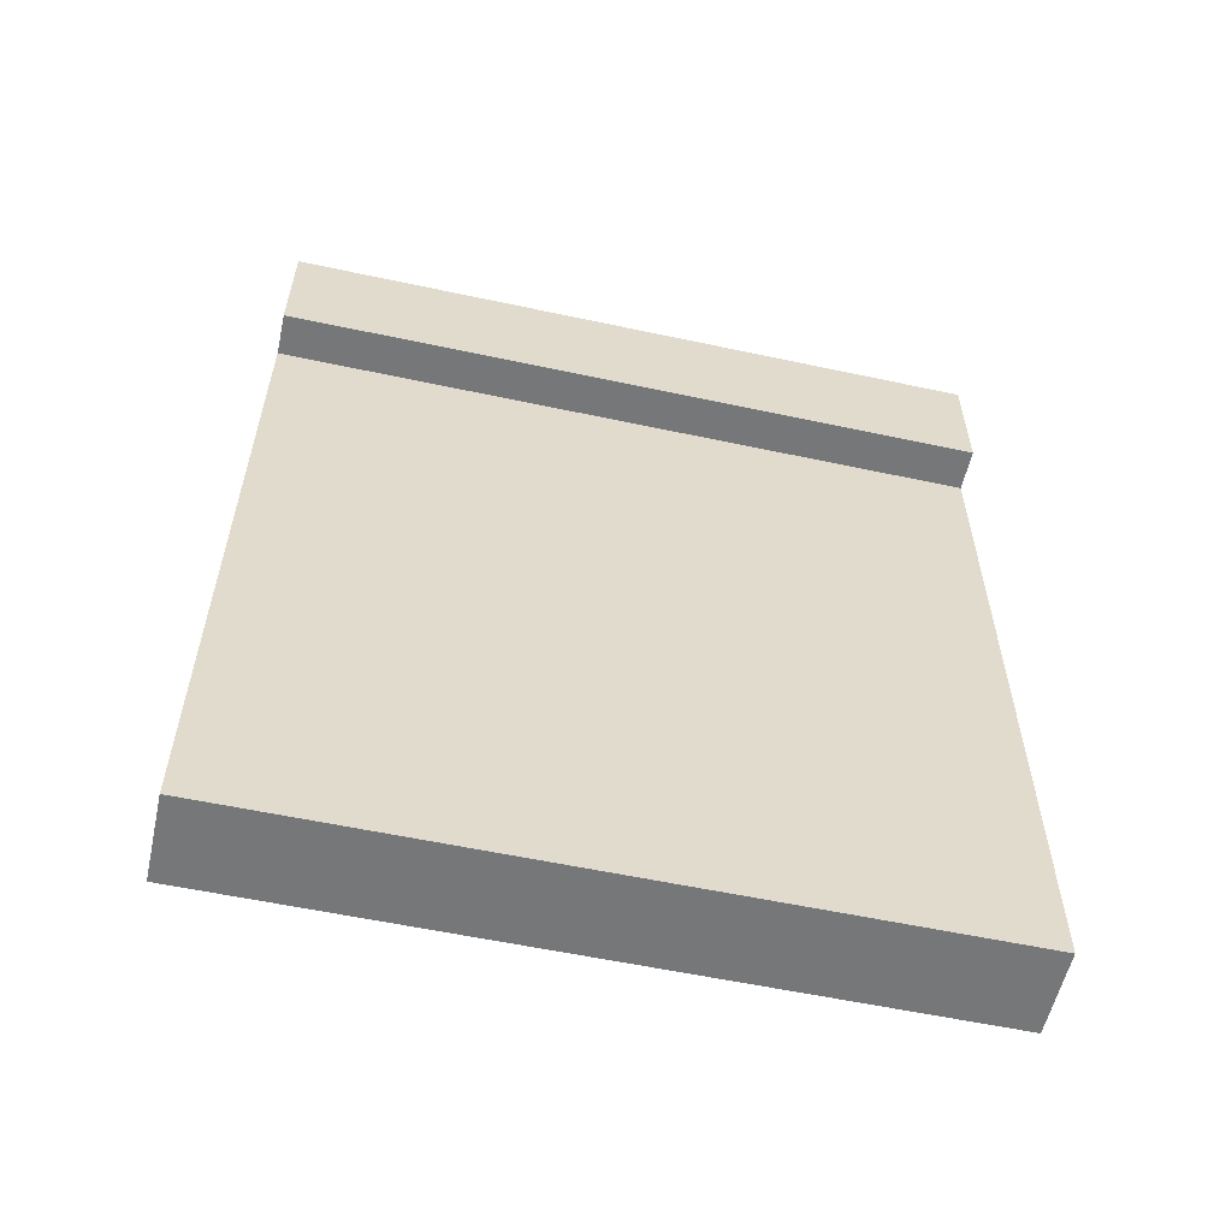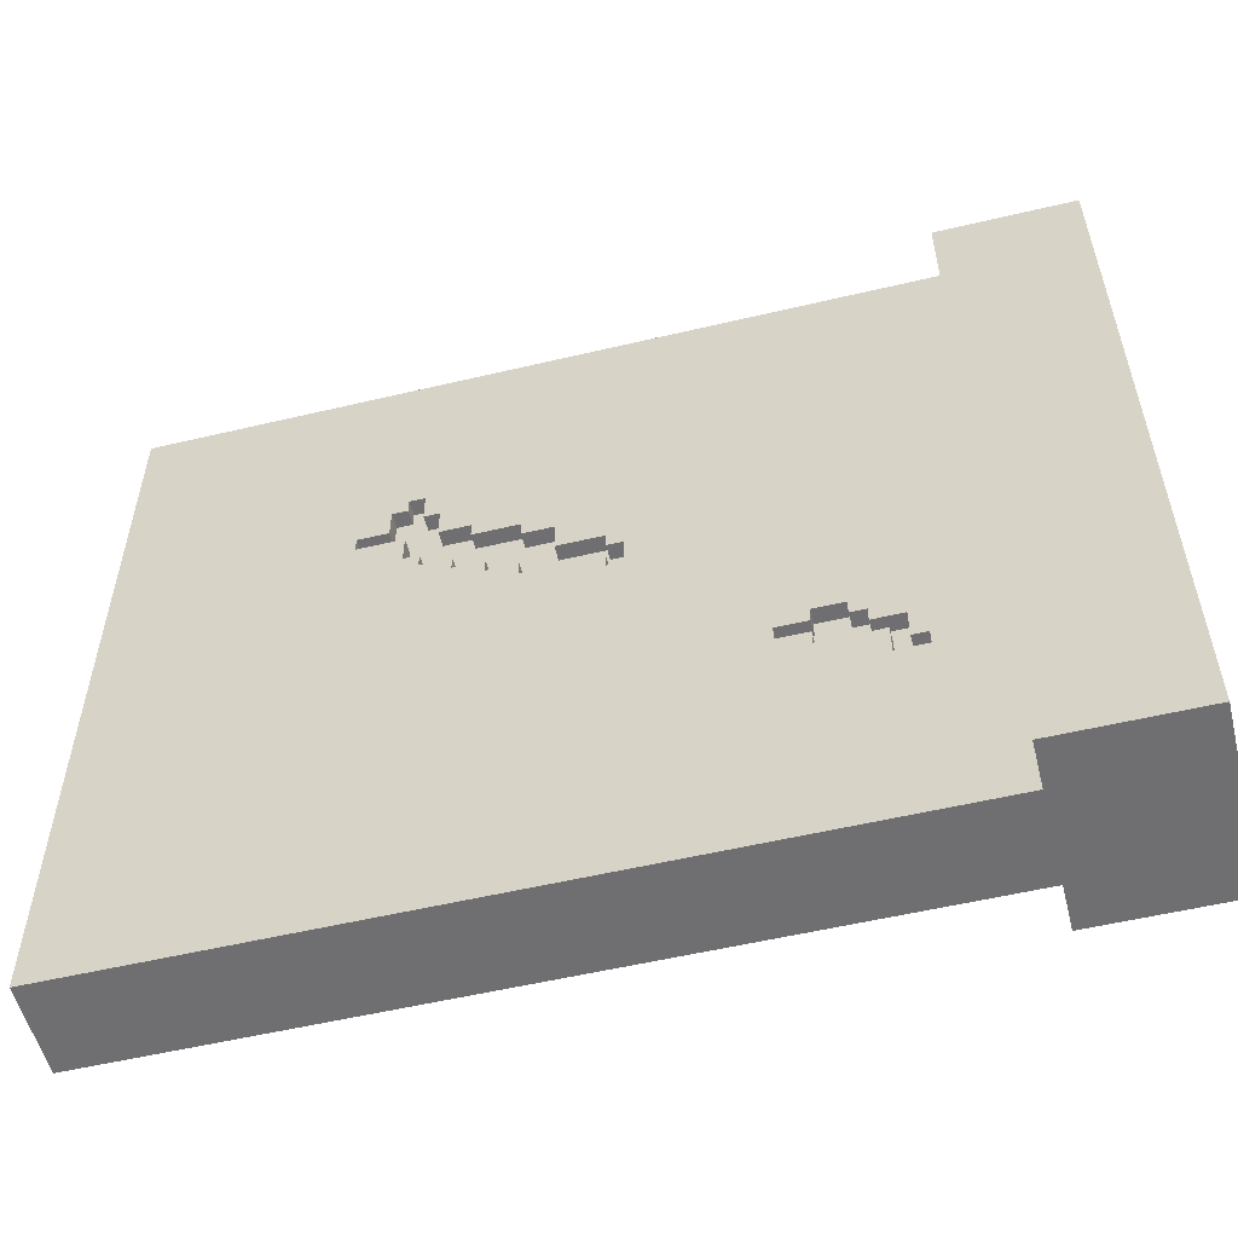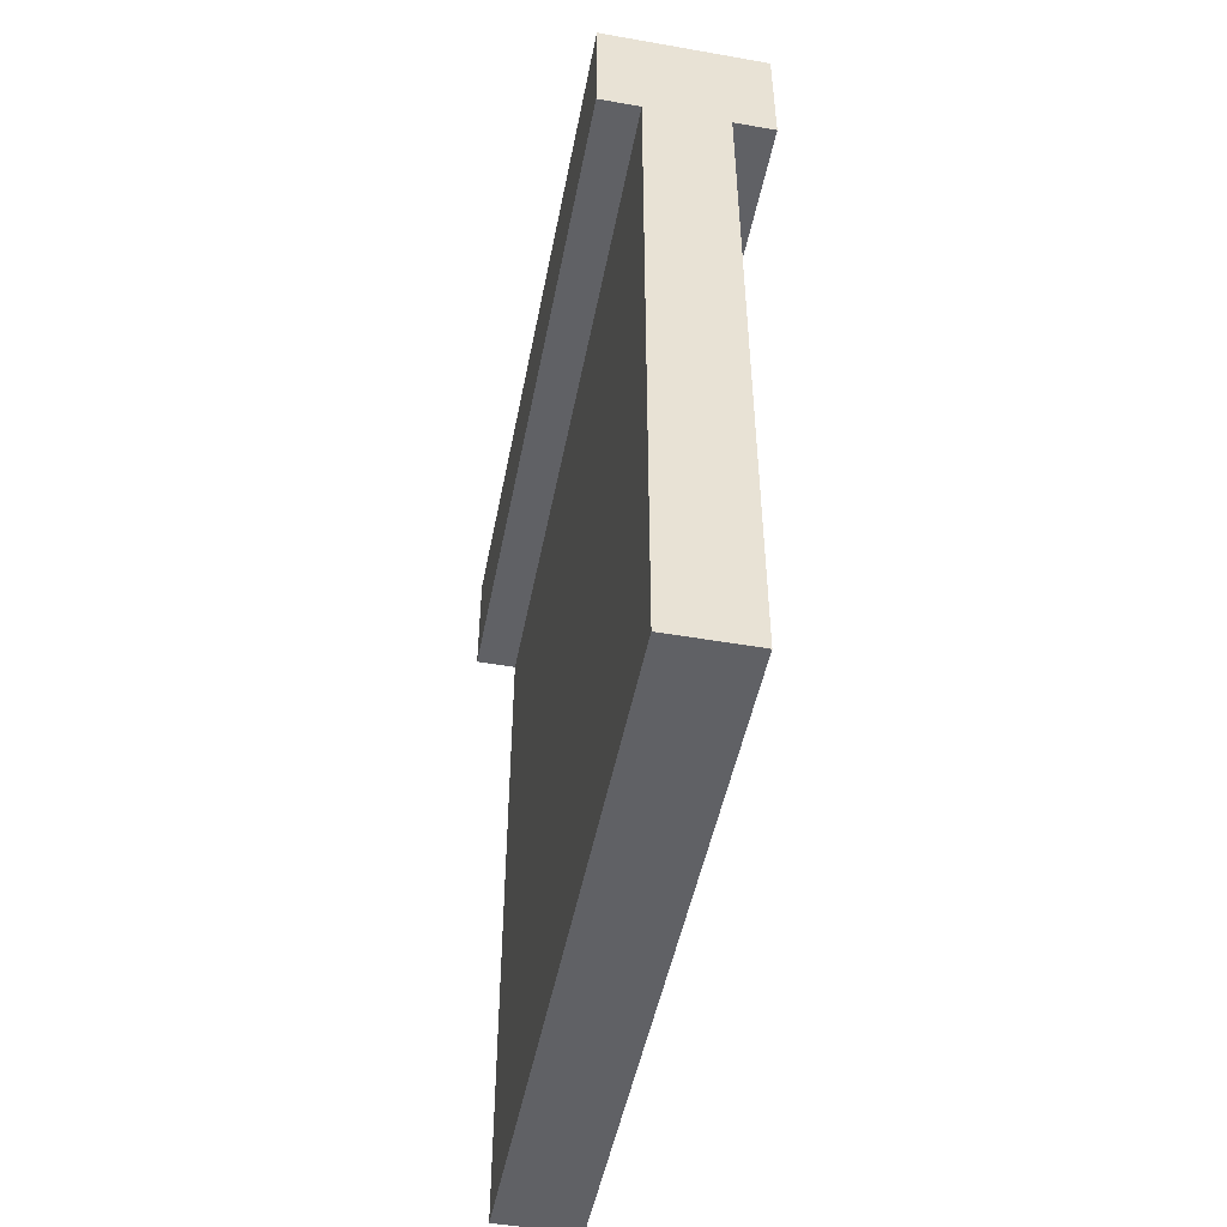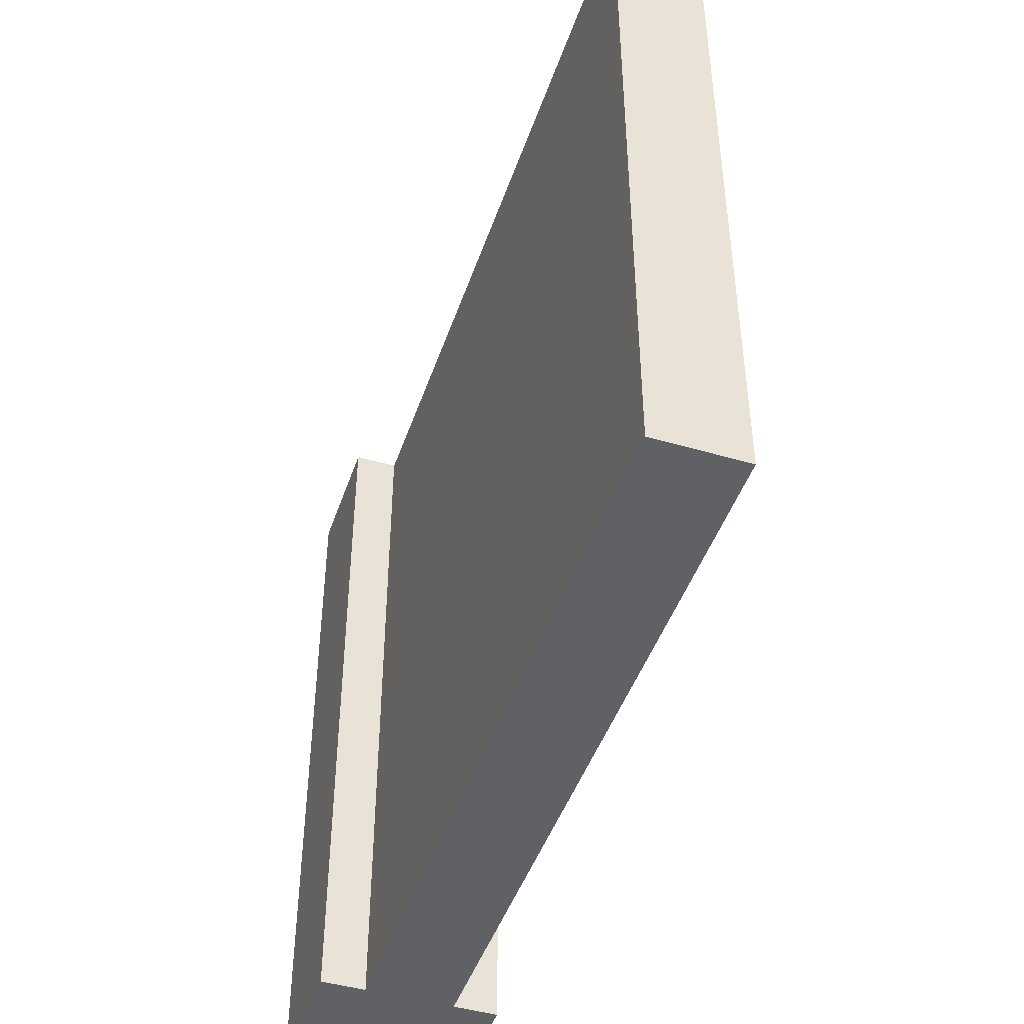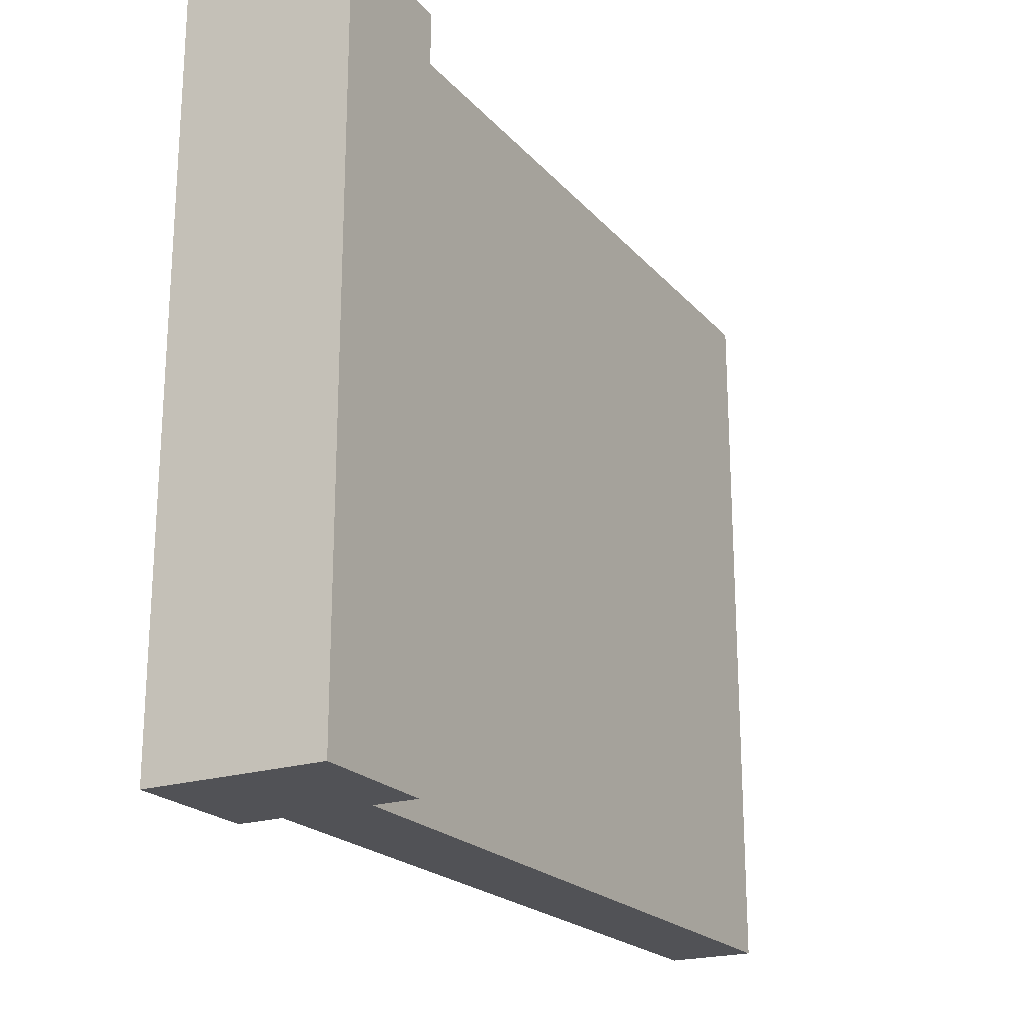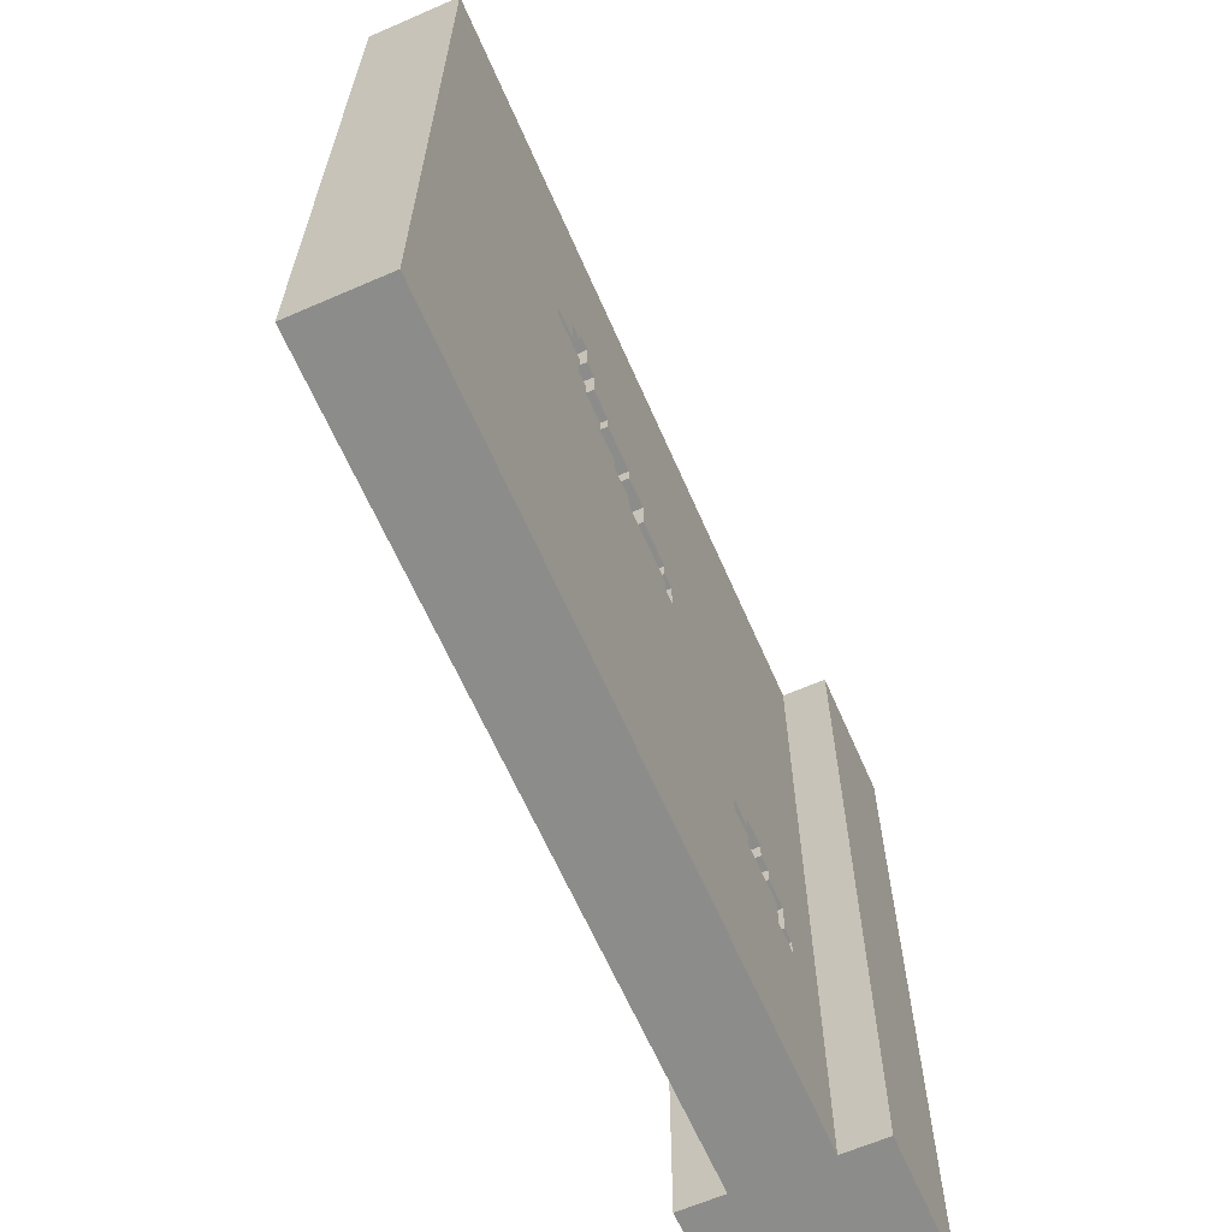
<metadata>
{"format":"obj","ext":"obj","renderer":"f3d","projection":"perspective","resolution":1024,"background":"white","views":[{"elev":-57.1,"azim":77.4,"up":"+Z"},{"elev":-54.7,"azim":-75.9,"up":"+Y"},{"elev":-48.8,"azim":169.0,"up":"+Z"},{"elev":-46.0,"azim":161.5,"up":"+Y"},{"elev":-21.3,"azim":29.3,"up":"+Y"},{"elev":-64.1,"azim":-156.4,"up":"+Y"}]}
</metadata>
<code>
o
v -0.5 -2.5 3
v -0.5 -2.5 2.1
v -0.5 2.5 3
v -0.5 2.5 2.1
v -0.2 -2.5 2.1
v -0.2 -2.5 -3
v -0.2 -1.2 1.7
v -0.2 -1.2 1.5
v -0.2 -1.1 1.7
v -0.2 -1.1 1.6
v -0.2 -1 1.5
v -0.2 -1 1.1
v -0.2 -0.9 1.6
v -0.2 -0.9 1.4
v -0.2 -0.9 1.1
v -0.2 -0.9 0.9
v -0.2 -0.8 1.4
v -0.2 -0.8 1.3
v -0.2 -0.8 1.1
v -0.2 -0.8 0.9
v -0.2 -0.7 1.3
v -0.2 -0.7 1.1
v -0.2 0.1 0.1
v -0.2 0.1 -2.384e-07
v -0.2 0.2 -2.384e-07
v -0.2 0.2 -0.5
v -0.2 0.3 0.1
v -0.2 0.3 -2.384e-07
v -0.2 0.3 -0.5
v -0.2 0.3 -0.7
v -0.2 0.4 -2.384e-07
v -0.2 0.4 -0.3
v -0.2 0.4 -0.7
v -0.2 0.4 -0.9
v -0.2 0.5 -0.9
v -0.2 0.5 -1.1
v -0.2 0.6 -0.3
v -0.2 0.6 -0.5
v -0.2 0.6 -1.1
v -0.2 0.6 -1.2
v -0.2 0.7 -0.5
v -0.2 0.7 -0.8
v -0.2 0.8 -0.8
v -0.2 0.8 -1
v -0.2 0.8 -1.2
v -0.2 0.8 -1.5
v -0.2 0.9 -1.3
v -0.2 0.9 -1.5
v -0.2 1 -1
v -0.2 1 -1.1
v -0.2 1.1 -1.2
v -0.2 1.1 -1.3
v -0.2 1.2 -1.1
v -0.2 1.2 -1.2
v -0.2 2.5 2.1
v -0.2 2.5 -3
v -0.1 -1.2 1.7
v -0.1 -1.2 1.5
v -0.1 -1.1 1.7
v -0.1 -1.1 1.6
v -0.1 -1 1.5
v -0.1 -1 1.1
v -0.1 -0.9 1.6
v -0.1 -0.9 1.4
v -0.1 -0.9 1.1
v -0.1 -0.9 0.9
v -0.1 -0.8 1.4
v -0.1 -0.8 1.3
v -0.1 -0.8 1.1
v -0.1 -0.8 0.9
v -0.1 -0.7 1.3
v -0.1 -0.7 1.1
v -0.1 0.1 0.1
v -0.1 0.1 -2.384e-07
v -0.1 0.2 -2.384e-07
v -0.1 0.2 -0.5
v -0.1 0.3 0.1
v -0.1 0.3 -2.384e-07
v -0.1 0.3 -0.5
v -0.1 0.3 -0.7
v -0.1 0.4 -2.384e-07
v -0.1 0.4 -0.3
v -0.1 0.4 -0.7
v -0.1 0.4 -0.9
v -0.1 0.5 -0.9
v -0.1 0.5 -1.1
v -0.1 0.6 -0.3
v -0.1 0.6 -0.5
v -0.1 0.6 -1.1
v -0.1 0.6 -1.2
v -0.1 0.7 -0.5
v -0.1 0.7 -0.8
v -0.1 0.8 -0.8
v -0.1 0.8 -1
v -0.1 0.8 -1.2
v -0.1 0.8 -1.5
v -0.1 0.9 -1.3
v -0.1 0.9 -1.5
v -0.1 1 -1
v -0.1 1 -1.1
v -0.1 1.1 -1.2
v -0.1 1.1 -1.3
v -0.1 1.2 -1.1
v -0.1 1.2 -1.2
v 0.4 -2.5 2.1
v 0.4 -2.5 -3
v 0.4 2.5 2.1
v 0.4 2.5 -3
v 0.7 -2.5 3
v 0.7 -2.5 2.1
v 0.7 2.5 3
v 0.7 2.5 2.1
v -0.5 -2.5 3
v -0.5 2.5 3
v 0.7 -2.5 3
v 0.7 2.5 3
v -0.2 -1.2 1.5
v -0.2 -1 1.5
v -0.1 -1.2 1.5
v -0.1 -1 1.5
v -0.2 -1 1.1
v -0.2 -0.9 1.1
v -0.2 -0.8 1.1
v -0.2 -0.7 1.1
v -0.1 -1 1.1
v -0.1 -0.9 1.1
v -0.1 -0.8 1.1
v -0.1 -0.7 1.1
v -0.2 -0.9 0.9
v -0.2 -0.8 0.9
v -0.1 -0.9 0.9
v -0.1 -0.8 0.9
v -0.2 0.1 -2.384e-07
v -0.2 0.2 -2.384e-07
v -0.1 0.1 -2.384e-07
v -0.1 0.2 -2.384e-07
v -0.2 0.2 -0.5
v -0.2 0.3 -0.5
v -0.1 0.2 -0.5
v -0.1 0.3 -0.5
v -0.2 0.3 -0.7
v -0.2 0.4 -0.7
v -0.1 0.3 -0.7
v -0.1 0.4 -0.7
v -0.2 0.4 -0.9
v -0.2 0.5 -0.9
v -0.1 0.4 -0.9
v -0.1 0.5 -0.9
v -0.2 0.5 -1.1
v -0.2 0.6 -1.1
v -0.1 0.5 -1.1
v -0.1 0.6 -1.1
v -0.2 0.6 -1.2
v -0.2 0.8 -1.2
v -0.2 1.1 -1.2
v -0.2 1.2 -1.2
v -0.1 0.6 -1.2
v -0.1 0.8 -1.2
v -0.1 1.1 -1.2
v -0.1 1.2 -1.2
v -0.2 0.9 -1.3
v -0.2 1.1 -1.3
v -0.1 0.9 -1.3
v -0.1 1.1 -1.3
v -0.2 0.8 -1.5
v -0.2 0.9 -1.5
v -0.1 0.8 -1.5
v -0.1 0.9 -1.5
v -0.5 -2.5 2.1
v -0.5 2.5 2.1
v -0.2 -2.5 2.1
v -0.2 2.5 2.1
v 0.4 -2.5 2.1
v 0.4 2.5 2.1
v 0.7 -2.5 2.1
v 0.7 2.5 2.1
v -0.2 -1.2 1.7
v -0.2 -1.1 1.7
v -0.1 -1.2 1.7
v -0.1 -1.1 1.7
v -0.2 -1.1 1.6
v -0.2 -0.9 1.6
v -0.1 -1.1 1.6
v -0.1 -0.9 1.6
v -0.2 -0.9 1.4
v -0.2 -0.8 1.4
v -0.1 -0.9 1.4
v -0.1 -0.8 1.4
v -0.2 -0.8 1.3
v -0.2 -0.7 1.3
v -0.1 -0.8 1.3
v -0.1 -0.7 1.3
v -0.2 0.1 0.1
v -0.2 0.3 0.1
v -0.1 0.1 0.1
v -0.1 0.3 0.1
v -0.2 0.3 -2.384e-07
v -0.2 0.4 -2.384e-07
v -0.1 0.3 -2.384e-07
v -0.1 0.4 -2.384e-07
v -0.2 0.4 -0.3
v -0.2 0.6 -0.3
v -0.1 0.4 -0.3
v -0.1 0.6 -0.3
v -0.2 0.6 -0.5
v -0.2 0.7 -0.5
v -0.1 0.6 -0.5
v -0.1 0.7 -0.5
v -0.2 0.7 -0.8
v -0.2 0.8 -0.8
v -0.1 0.7 -0.8
v -0.1 0.8 -0.8
v -0.2 0.8 -1
v -0.2 1 -1
v -0.1 0.8 -1
v -0.1 1 -1
v -0.2 1 -1.1
v -0.2 1.2 -1.1
v -0.1 1 -1.1
v -0.1 1.2 -1.1
v -0.2 -2.5 -3
v -0.2 2.5 -3
v 0.4 -2.5 -3
v 0.4 2.5 -3
v -0.5 -2.5 3
v 0.7 -2.5 3
v -0.5 -2.5 2.1
v -0.2 -2.5 2.1
v 0.4 -2.5 2.1
v 0.7 -2.5 2.1
v -0.2 -2.5 -3
v 0.4 -2.5 -3
v -0.2 -1.1 1.7
v -0.1 -1.1 1.7
v -0.2 -1.1 1.6
v -0.1 -1.1 1.6
v -0.2 -0.9 1.6
v -0.1 -0.9 1.6
v -0.2 -0.9 1.4
v -0.1 -0.9 1.4
v -0.2 -0.8 1.4
v -0.1 -0.8 1.4
v -0.2 -0.8 1.3
v -0.1 -0.8 1.3
v -0.2 -0.8 1.1
v -0.1 -0.8 1.1
v -0.2 -0.8 0.9
v -0.1 -0.8 0.9
v -0.2 -0.7 1.3
v -0.1 -0.7 1.3
v -0.2 -0.7 1.1
v -0.1 -0.7 1.1
v -0.2 0.3 0.1
v -0.1 0.3 0.1
v -0.2 0.3 -2.384e-07
v -0.1 0.3 -2.384e-07
v -0.2 0.4 -2.384e-07
v -0.1 0.4 -2.384e-07
v -0.2 0.4 -0.3
v -0.1 0.4 -0.3
v -0.2 0.6 -0.3
v -0.1 0.6 -0.3
v -0.2 0.6 -0.5
v -0.1 0.6 -0.5
v -0.2 0.7 -0.5
v -0.1 0.7 -0.5
v -0.2 0.7 -0.8
v -0.1 0.7 -0.8
v -0.2 0.8 -0.8
v -0.1 0.8 -0.8
v -0.2 0.8 -1
v -0.1 0.8 -1
v -0.2 0.9 -1.3
v -0.1 0.9 -1.3
v -0.2 0.9 -1.5
v -0.1 0.9 -1.5
v -0.2 1 -1
v -0.1 1 -1
v -0.2 1 -1.1
v -0.1 1 -1.1
v -0.2 1.1 -1.2
v -0.1 1.1 -1.2
v -0.2 1.1 -1.3
v -0.1 1.1 -1.3
v -0.2 1.2 -1.1
v -0.1 1.2 -1.1
v -0.2 1.2 -1.2
v -0.1 1.2 -1.2
v -0.2 -1.2 1.7
v -0.1 -1.2 1.7
v -0.2 -1.2 1.5
v -0.1 -1.2 1.5
v -0.2 -1 1.5
v -0.1 -1 1.5
v -0.2 -1 1.1
v -0.1 -1 1.1
v -0.2 -0.9 1.1
v -0.1 -0.9 1.1
v -0.2 -0.9 0.9
v -0.1 -0.9 0.9
v -0.2 0.1 0.1
v -0.1 0.1 0.1
v -0.2 0.1 -2.384e-07
v -0.1 0.1 -2.384e-07
v -0.2 0.2 -2.384e-07
v -0.1 0.2 -2.384e-07
v -0.2 0.2 -0.5
v -0.1 0.2 -0.5
v -0.2 0.3 -0.5
v -0.1 0.3 -0.5
v -0.2 0.3 -0.7
v -0.1 0.3 -0.7
v -0.2 0.4 -0.7
v -0.1 0.4 -0.7
v -0.2 0.4 -0.9
v -0.1 0.4 -0.9
v -0.2 0.5 -0.9
v -0.1 0.5 -0.9
v -0.2 0.5 -1.1
v -0.1 0.5 -1.1
v -0.2 0.6 -1.1
v -0.1 0.6 -1.1
v -0.2 0.6 -1.2
v -0.1 0.6 -1.2
v -0.2 0.8 -1.2
v -0.1 0.8 -1.2
v -0.2 0.8 -1.5
v -0.1 0.8 -1.5
v -0.5 2.5 3
v 0.7 2.5 3
v -0.5 2.5 2.1
v -0.2 2.5 2.1
v 0.4 2.5 2.1
v 0.7 2.5 2.1
v -0.2 2.5 -3
v 0.4 2.5 -3
f 3 2 1
f 4 2 3
f 7 6 5
f 8 6 7
f 9 7 5
f 11 6 8
f 12 6 11
f 13 10 9
f 15 6 12
f 16 6 15
f 17 14 13
f 20 6 16
f 21 18 17
f 22 20 19
f 23 6 20
f 23 22 21
f 23 20 22
f 24 6 23
f 25 6 24
f 26 6 25
f 27 23 21
f 29 6 26
f 30 6 29
f 31 28 27
f 33 6 30
f 34 6 33
f 35 6 34
f 36 6 35
f 37 32 31
f 39 6 36
f 40 6 39
f 41 38 37
f 43 42 41
f 45 6 40
f 46 6 45
f 48 6 46
f 49 44 43
f 52 48 47
f 53 50 49
f 54 52 51
f 55 21 17
f 55 54 53
f 55 9 5
f 55 13 9
f 55 17 13
f 55 53 49
f 55 49 43
f 55 27 21
f 55 31 27
f 55 37 31
f 55 43 41
f 55 41 37
f 56 52 54
f 56 54 55
f 56 48 52
f 56 6 48
f 59 58 57
f 60 58 59
f 61 58 60
f 63 61 60
f 63 62 61
f 64 62 63
f 65 62 64
f 67 66 65
f 67 65 64
f 68 66 67
f 69 66 68
f 70 66 69
f 71 69 68
f 72 69 71
f 75 74 73
f 77 75 73
f 77 76 75
f 78 76 77
f 79 76 78
f 81 80 79
f 81 79 78
f 82 80 81
f 83 80 82
f 85 84 83
f 85 83 82
f 87 85 82
f 87 86 85
f 88 86 87
f 89 86 88
f 91 90 89
f 91 89 88
f 92 90 91
f 93 90 92
f 94 90 93
f 95 90 94
f 97 96 95
f 97 95 94
f 98 96 97
f 99 97 94
f 100 97 99
f 101 97 100
f 102 97 101
f 103 101 100
f 104 101 103
f 105 106 107
f 107 106 108
f 109 110 111
f 111 110 112
f 115 114 113
f 116 114 115
f 119 118 117
f 120 118 119
f 125 122 121
f 126 122 125
f 127 124 123
f 128 124 127
f 131 130 129
f 132 130 131
f 135 134 133
f 136 134 135
f 139 138 137
f 140 138 139
f 143 142 141
f 144 142 143
f 147 146 145
f 148 146 147
f 151 150 149
f 152 150 151
f 157 154 153
f 158 154 157
f 159 156 155
f 160 156 159
f 163 162 161
f 164 162 163
f 167 166 165
f 168 166 167
f 169 170 171
f 171 170 172
f 173 174 175
f 175 174 176
f 177 178 179
f 179 178 180
f 181 182 183
f 183 182 184
f 185 186 187
f 187 186 188
f 189 190 191
f 191 190 192
f 193 194 195
f 195 194 196
f 197 198 199
f 199 198 200
f 201 202 203
f 203 202 204
f 205 206 207
f 207 206 208
f 209 210 211
f 211 210 212
f 213 214 215
f 215 214 216
f 217 218 219
f 219 218 220
f 221 222 223
f 223 222 224
f 227 226 225
f 228 226 227
f 229 226 228
f 230 226 229
f 231 229 228
f 232 229 231
f 235 234 233
f 236 234 235
f 239 238 237
f 240 238 239
f 243 242 241
f 244 242 243
f 247 246 245
f 248 246 247
f 251 250 249
f 252 250 251
f 255 254 253
f 256 254 255
f 259 258 257
f 260 258 259
f 263 262 261
f 264 262 263
f 267 266 265
f 268 266 267
f 271 270 269
f 272 270 271
f 275 274 273
f 276 274 275
f 279 278 277
f 280 278 279
f 283 282 281
f 284 282 283
f 287 286 285
f 288 286 287
f 289 290 291
f 291 290 292
f 293 294 295
f 295 294 296
f 297 298 299
f 299 298 300
f 301 302 303
f 303 302 304
f 305 306 307
f 307 306 308
f 309 310 311
f 311 310 312
f 313 314 315
f 315 314 316
f 317 318 319
f 319 318 320
f 321 322 323
f 323 322 324
f 325 326 327
f 327 326 328
f 329 330 331
f 331 330 332
f 332 330 333
f 333 330 334
f 332 333 335
f 335 333 336

</code>
